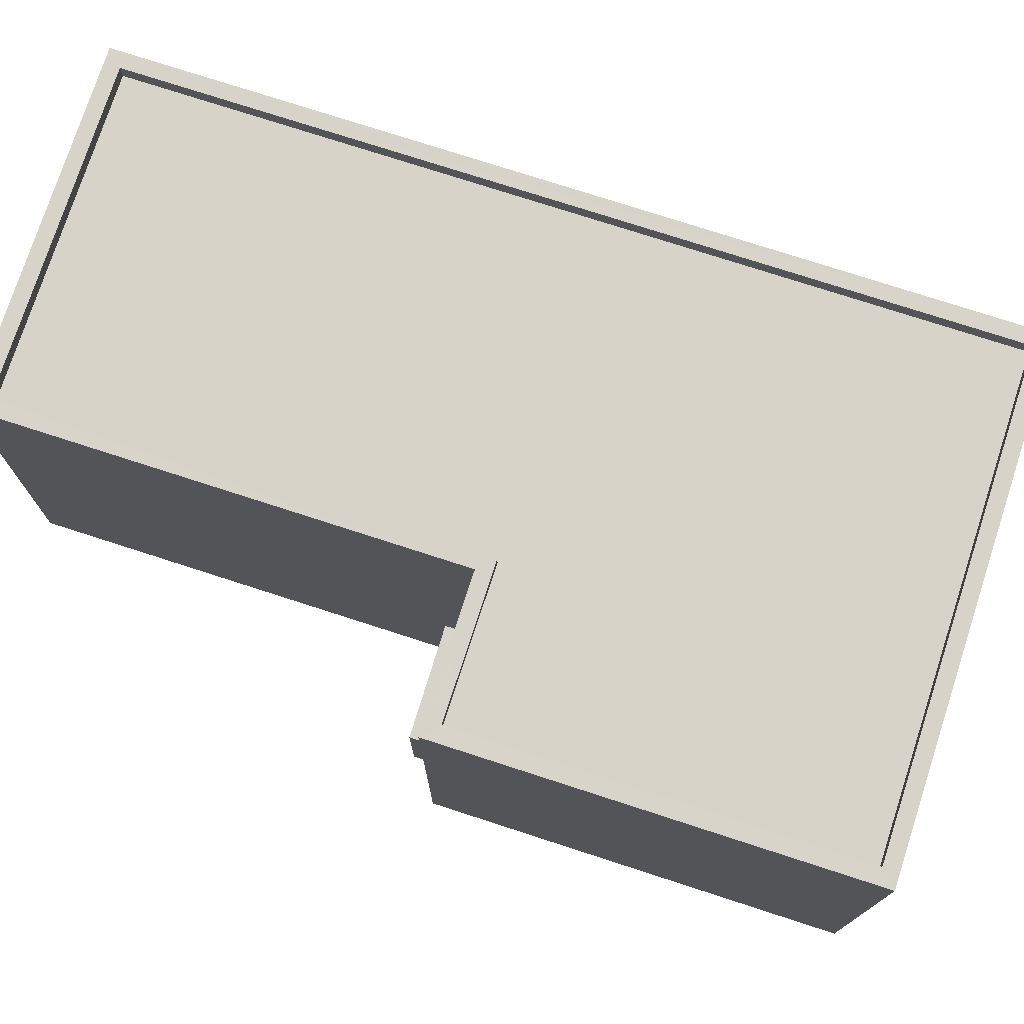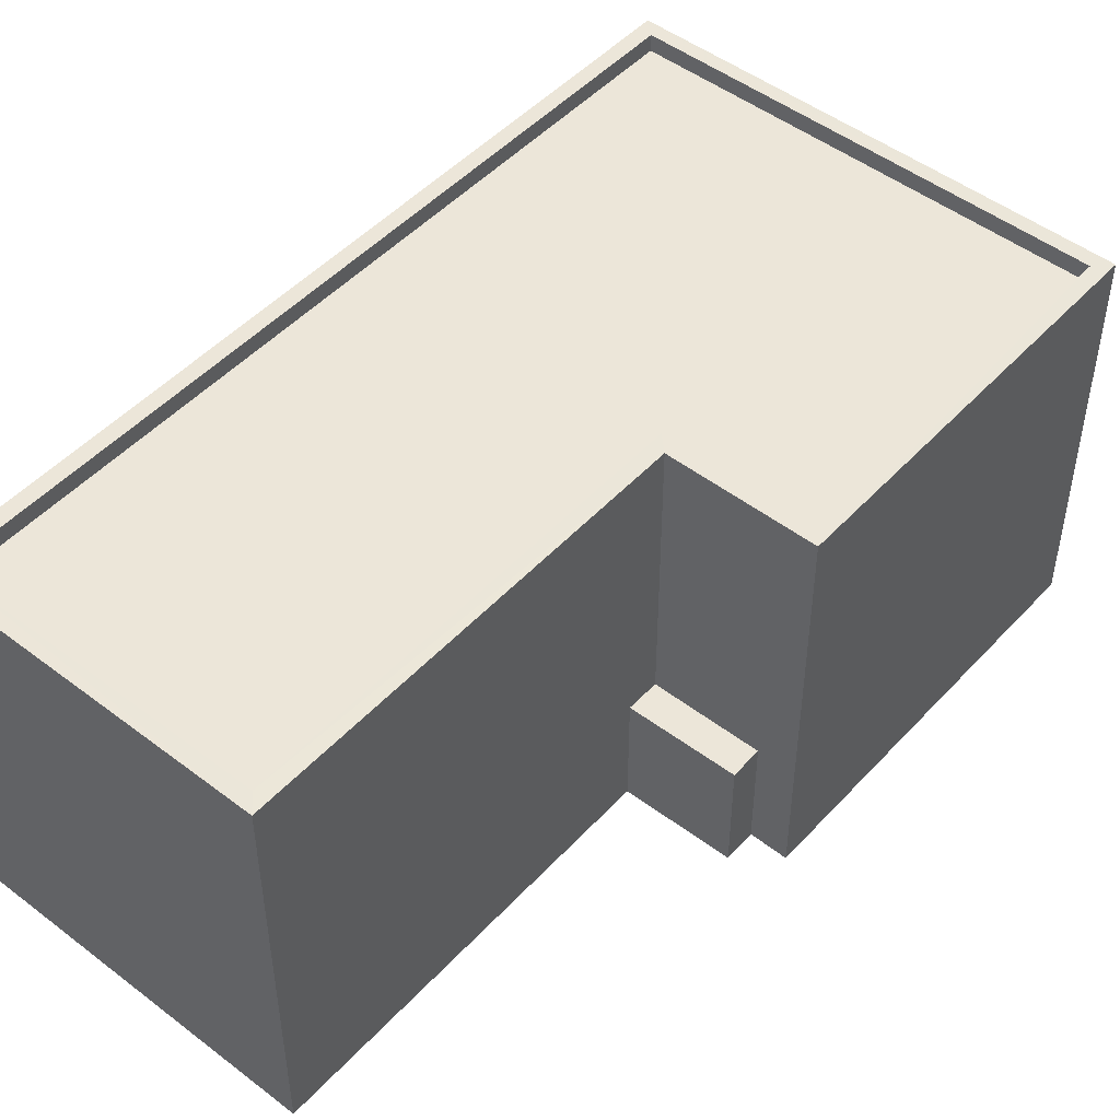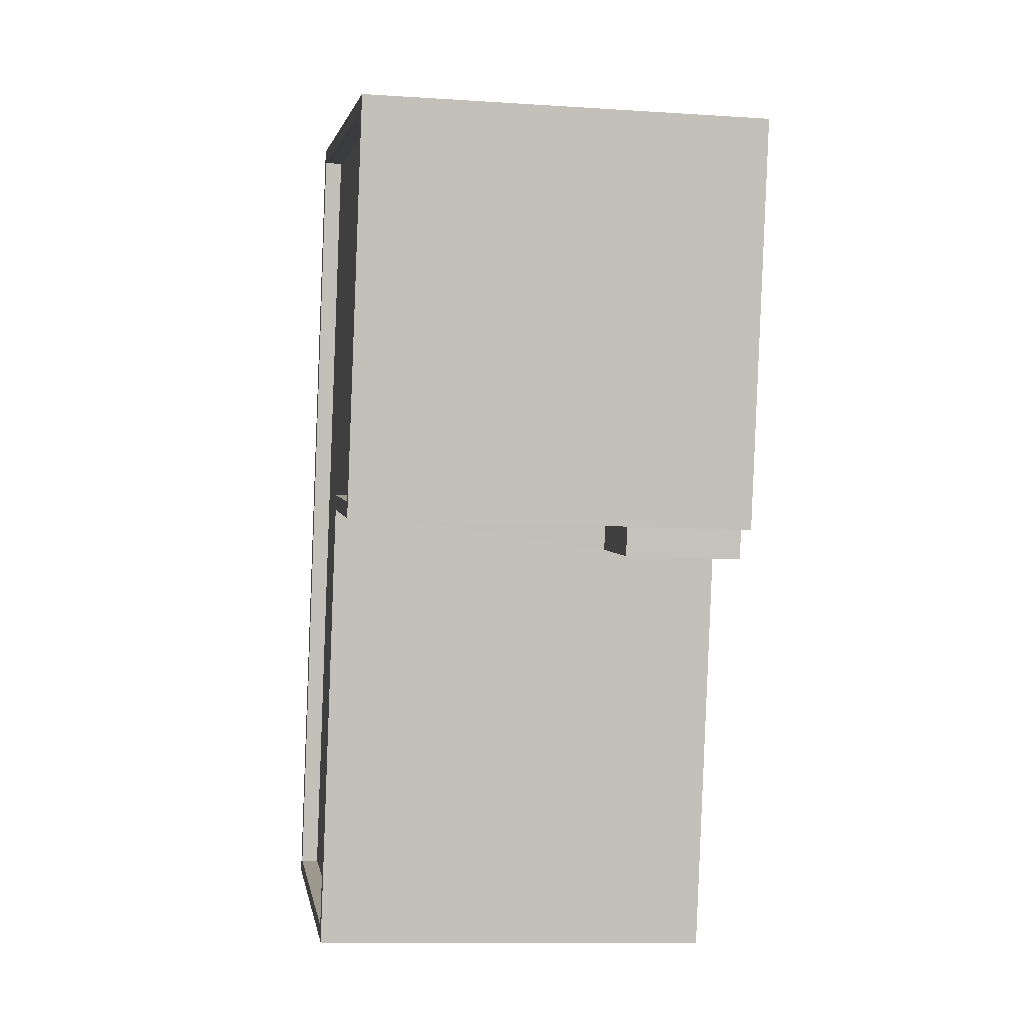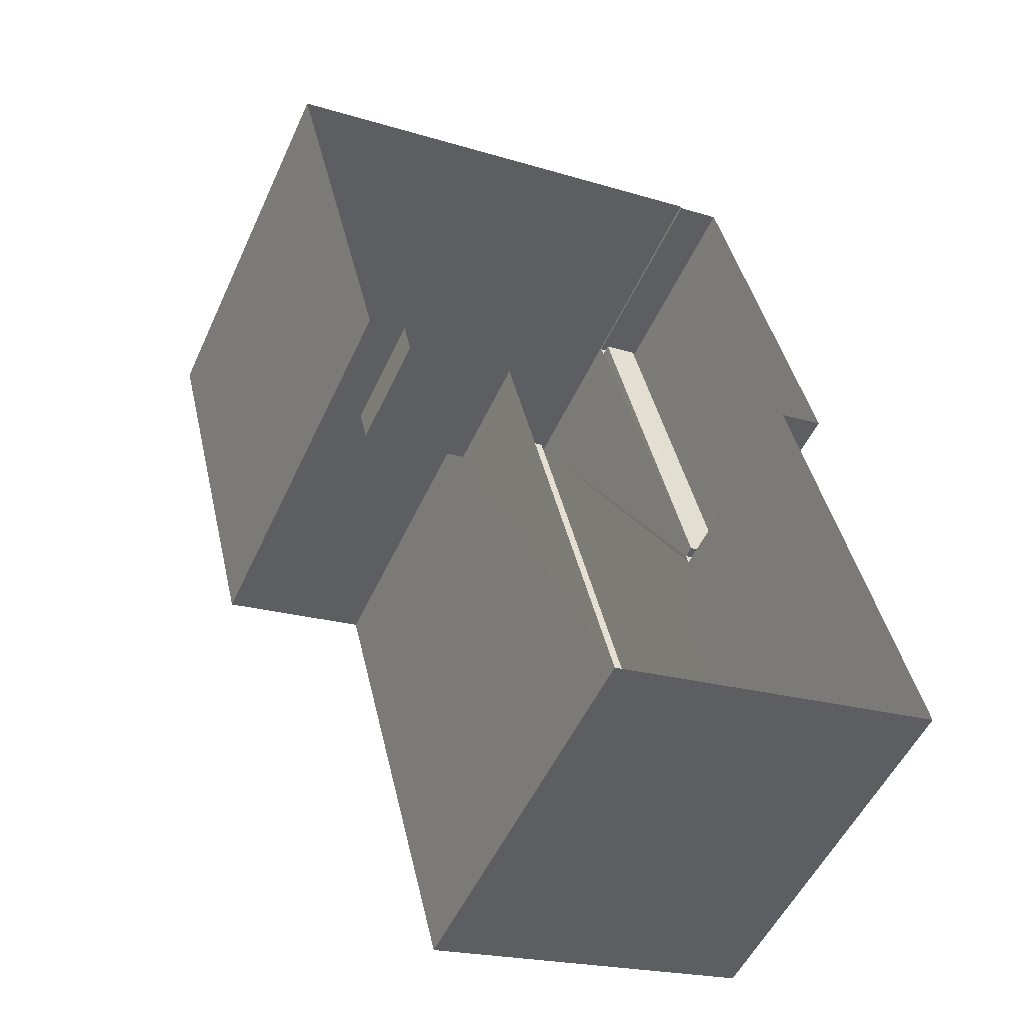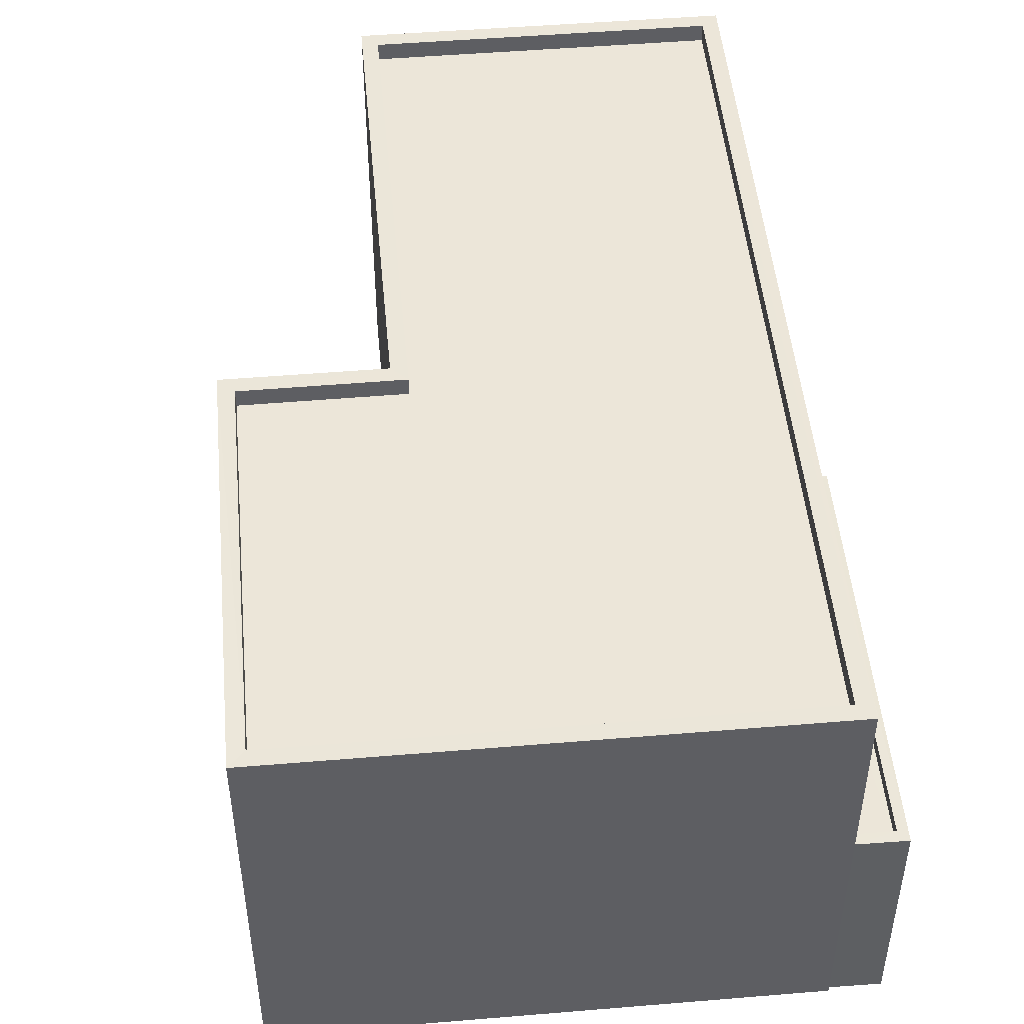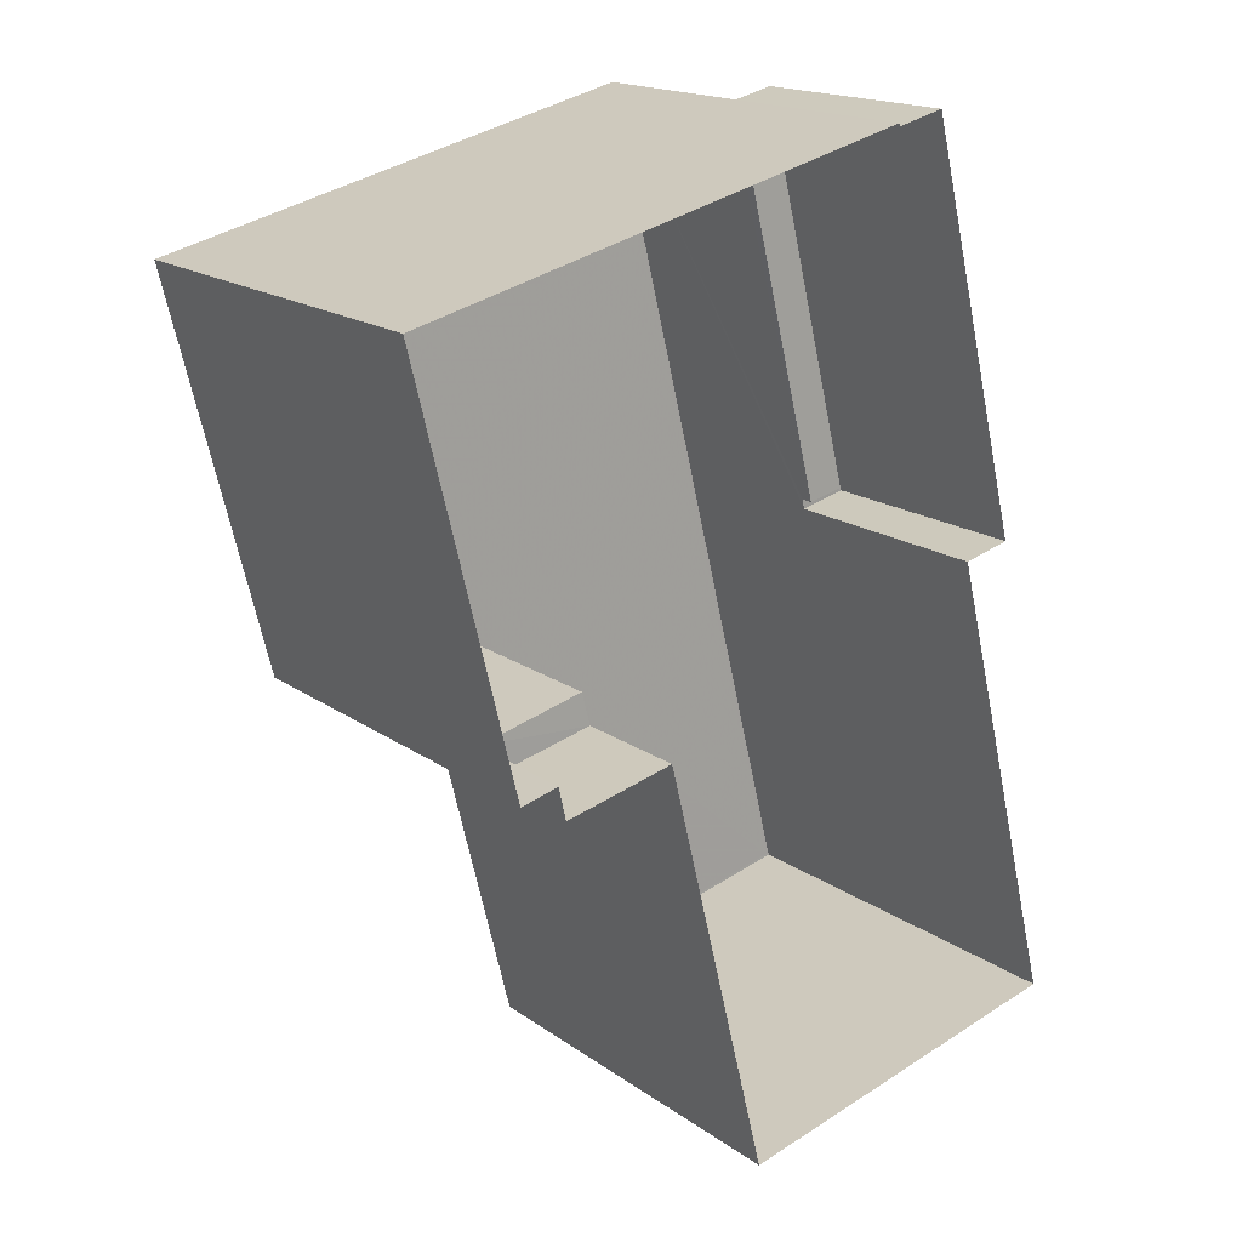
<metadata>
{"format":"obj","ext":"obj","renderer":"f3d","projection":"perspective","resolution":1024,"background":"white","views":[{"elev":75.8,"azim":94.0,"up":"+Z"},{"elev":48.7,"azim":26.4,"up":"+Z"},{"elev":-11.1,"azim":80.8,"up":"+Y"},{"elev":-52.9,"azim":155.6,"up":"+Y"},{"elev":49.0,"azim":160.7,"up":"+Z"},{"elev":17.4,"azim":143.8,"up":"+Y"}]}
</metadata>
<code>
v -8.827e+04 -9.879e+04 7.448
v -8.827e+04 -9.879e+04 7.448
v -8.826e+04 -9.878e+04 7.449
v -8.826e+04 -9.878e+04 7.449
v -8.826e+04 -9.878e+04 7.449
v -8.826e+04 -9.878e+04 7.449
v -8.826e+04 -9.878e+04 7.449
v -8.827e+04 -9.877e+04 7.449
v -8.827e+04 -9.877e+04 7.449
v -8.827e+04 -9.878e+04 7.448
v -8.827e+04 -9.877e+04 7.449
v -8.827e+04 -9.878e+04 7.448
v -8.826e+04 -9.878e+04 9.793
v -8.826e+04 -9.878e+04 9.793
v -8.826e+04 -9.878e+04 9.793
v -8.826e+04 -9.878e+04 9.793
v -8.827e+04 -9.879e+04 15.46
v -8.827e+04 -9.877e+04 15.46
v -8.827e+04 -9.879e+04 15.46
v -8.827e+04 -9.879e+04 15.46
v -8.827e+04 -9.877e+04 15.46
v -8.826e+04 -9.878e+04 15.46
v -8.826e+04 -9.878e+04 15.46
v -8.826e+04 -9.878e+04 15.46
v -8.827e+04 -9.879e+04 15.46
v -8.826e+04 -9.878e+04 15.46
v -8.826e+04 -9.878e+04 15.11
v -8.826e+04 -9.878e+04 15.11
v -8.826e+04 -9.878e+04 15.11
v -8.827e+04 -9.879e+04 15.11
v -8.827e+04 -9.879e+04 15.11
v -8.827e+04 -9.877e+04 15.11
v -8.826e+04 -9.878e+04 15.46
v -8.826e+04 -9.878e+04 15.46
v -8.827e+04 -9.878e+04 11.69
v -8.827e+04 -9.877e+04 11.69
v -8.827e+04 -9.878e+04 11.69
v -8.827e+04 -9.877e+04 11.69
v -8.827e+04 -9.878e+04 11.94
v -8.827e+04 -9.878e+04 11.94
v -8.827e+04 -9.878e+04 11.94
v -8.827e+04 -9.878e+04 11.94
v -8.827e+04 -9.877e+04 11.94
v -8.827e+04 -9.877e+04 11.94
v -8.827e+04 -9.877e+04 11.94
v -8.827e+04 -9.877e+04 11.94
f 1 2 3
f 4 5 6
f 5 7 3
f 8 9 6
f 10 11 12
f 2 12 3
f 12 11 8
f 3 6 5
f 3 8 6
f 3 12 8
f 13 14 15
f 16 13 15
f 17 18 19
f 20 17 19
f 17 21 18
f 22 23 24
f 25 20 24
f 23 26 24
f 17 20 25
f 26 25 24
f 27 28 29
f 30 29 31
f 31 29 32
f 29 28 32
f 33 18 21
f 18 33 34
f 22 34 33
f 22 33 23
f 35 36 37
f 35 38 36
f 39 40 41
f 40 39 42
f 42 39 43
f 44 45 46
f 43 45 44
f 39 45 43
f 5 14 7
f 5 15 14
f 3 7 14
f 13 3 14
f 24 15 22
f 22 15 4
f 24 16 15
f 4 15 5
f 16 24 13
f 3 13 1
f 1 13 20
f 13 24 20
f 20 2 1
f 20 19 2
f 8 44 9
f 18 9 44
f 18 40 19
f 2 40 12
f 19 40 2
f 46 38 35
f 46 35 41
f 18 41 40
f 18 44 46
f 18 46 41
f 18 6 9
f 18 34 6
f 22 4 6
f 34 22 6
f 23 28 27
f 23 33 28
f 23 27 29
f 26 23 29
f 25 29 30
f 25 26 29
f 17 30 31
f 17 25 30
f 17 31 32
f 21 17 32
f 21 32 28
f 33 21 28
f 38 45 36
f 38 46 45
f 35 37 39
f 41 35 39
f 39 37 36
f 45 39 36
f 12 42 10
f 12 40 42
f 42 11 10
f 42 43 11
f 44 11 43
f 44 8 11

</code>
